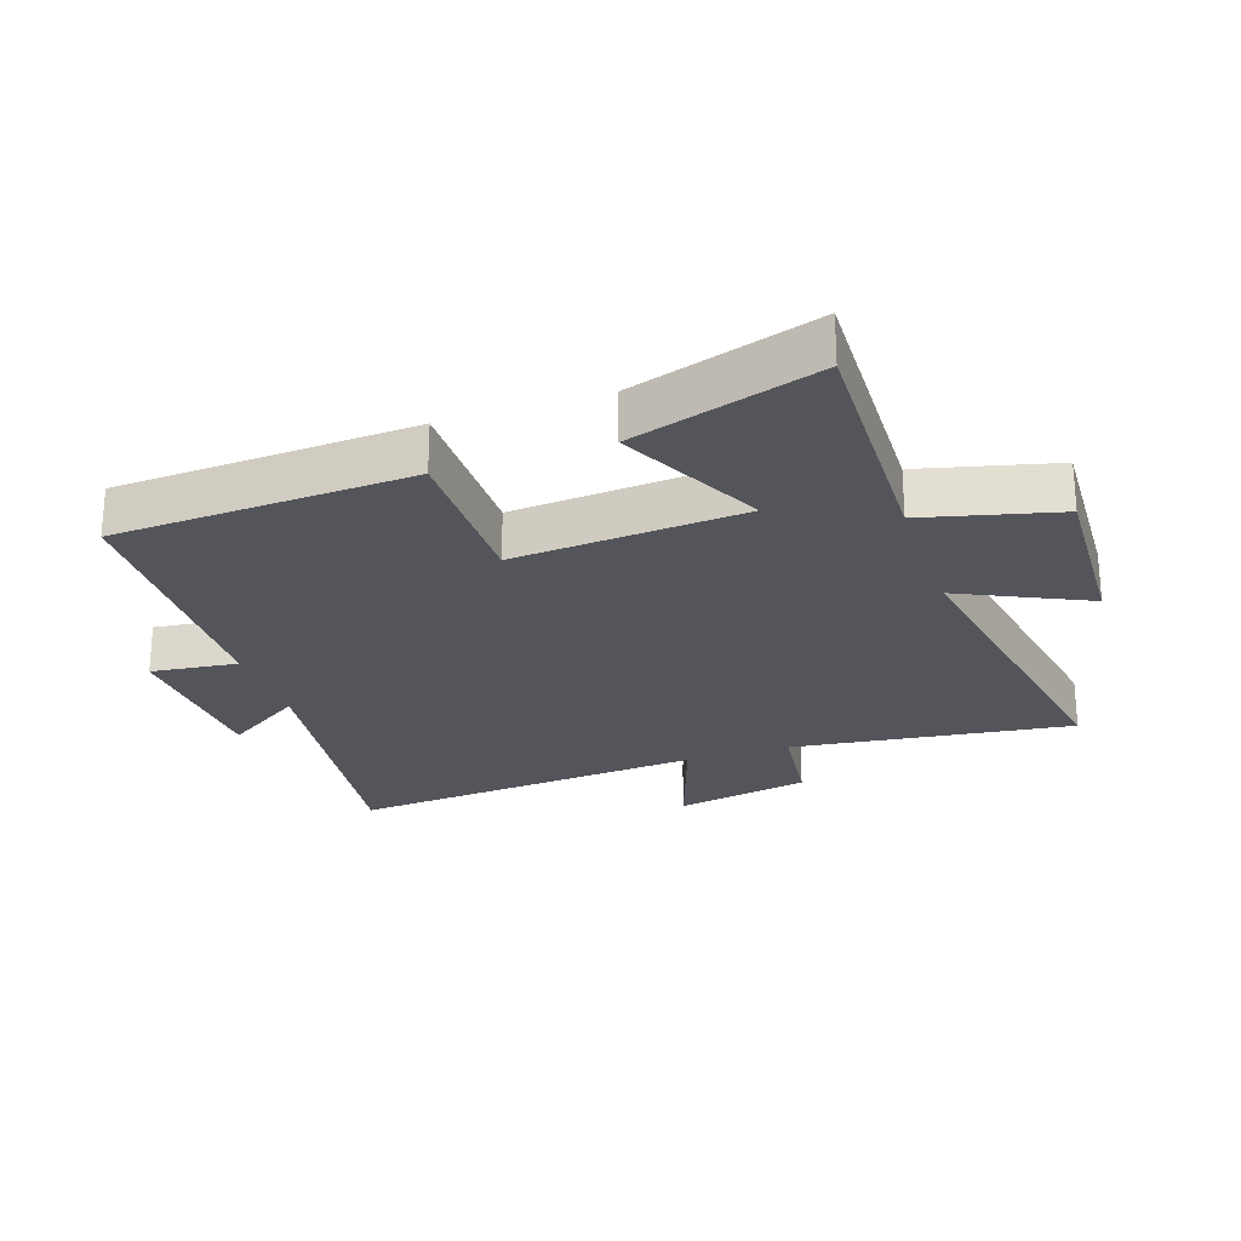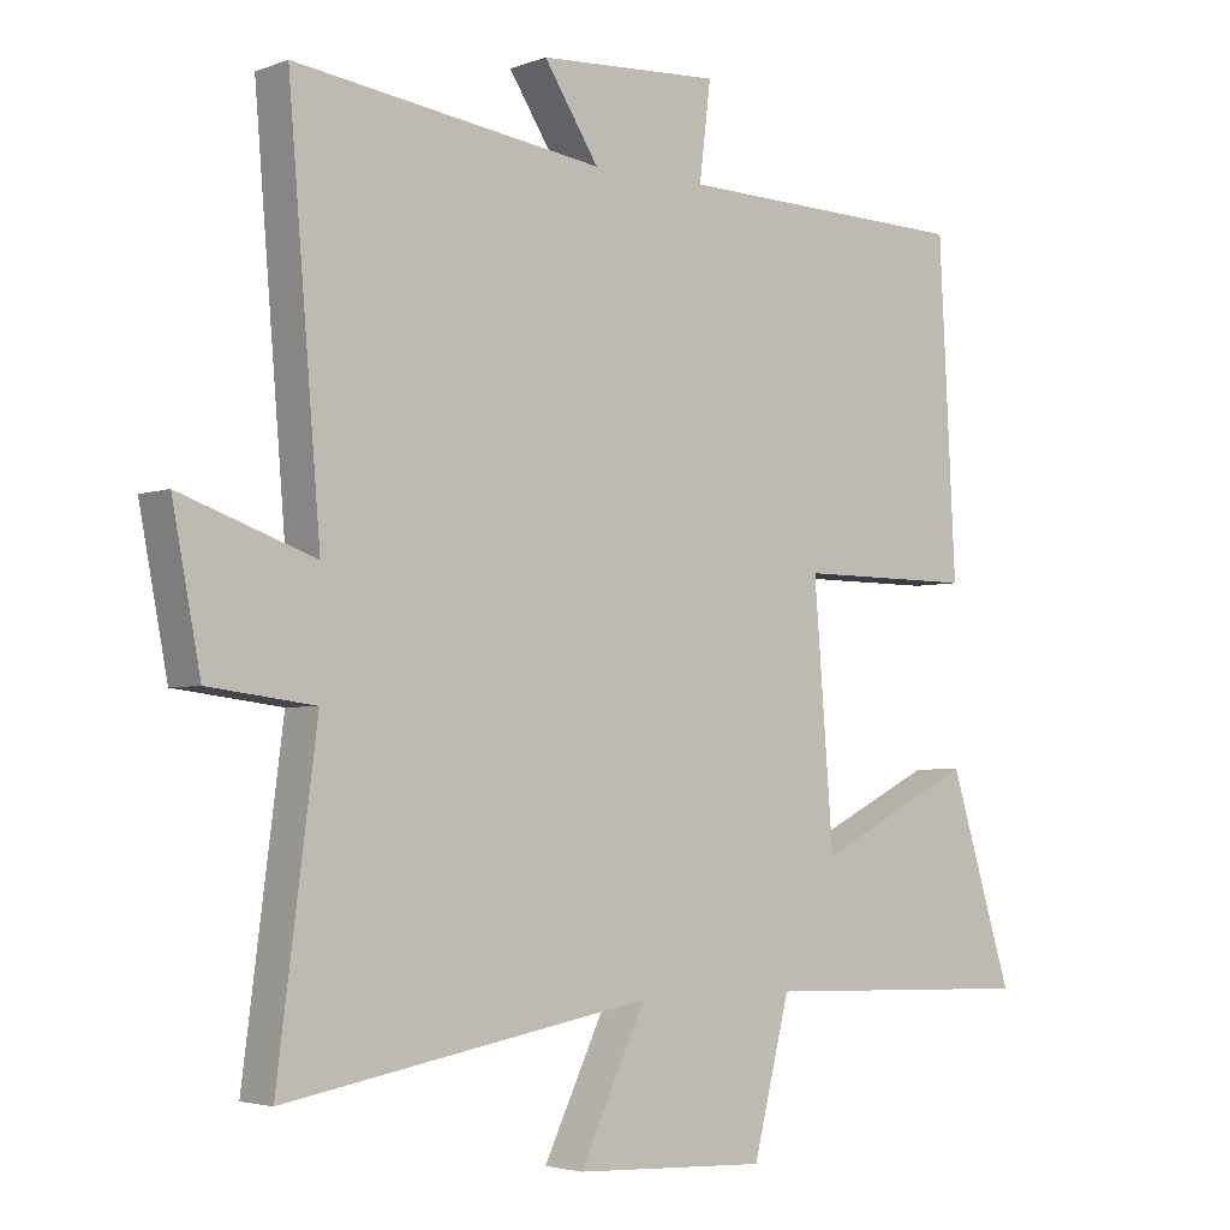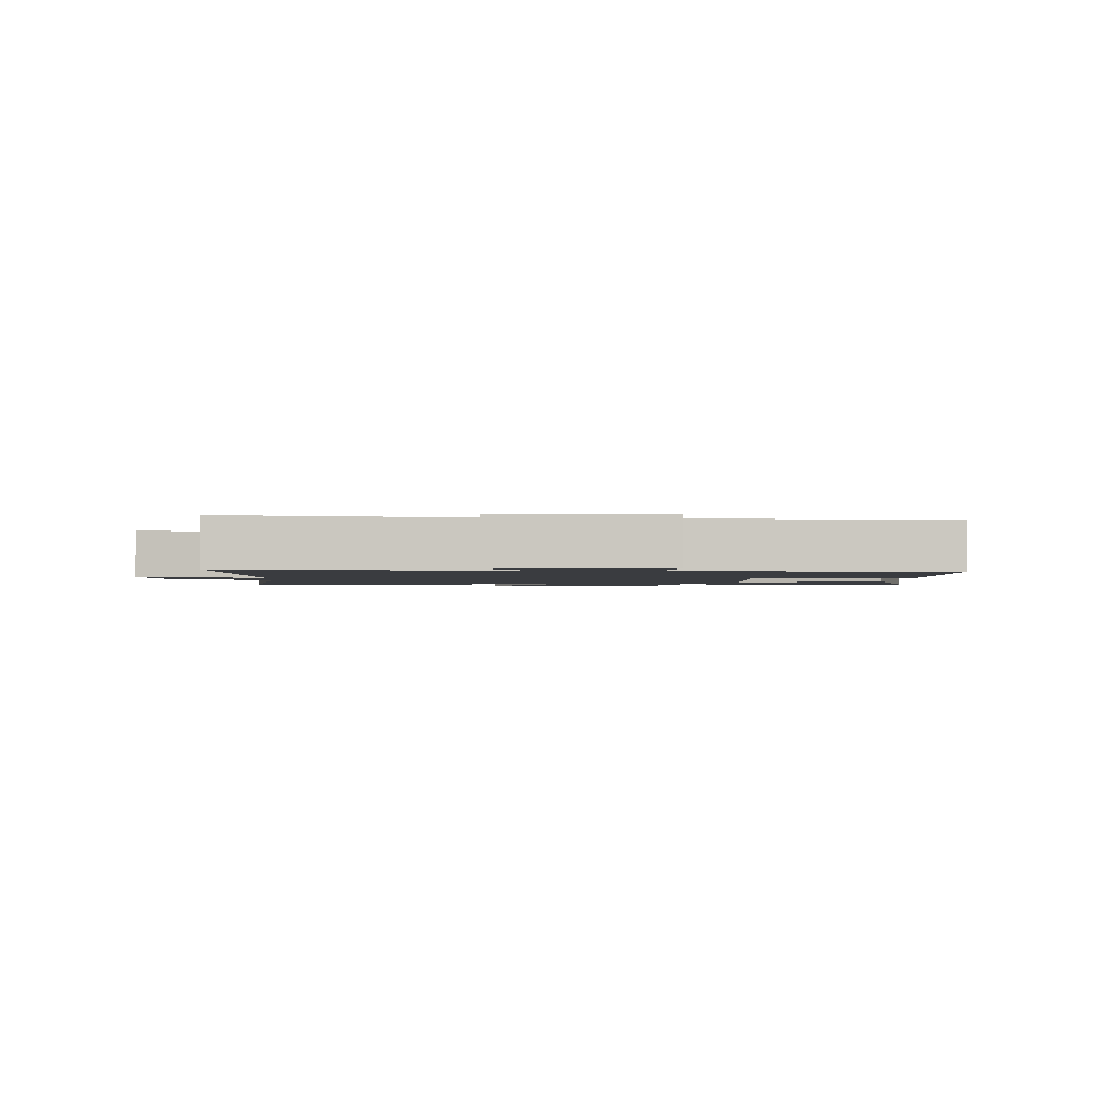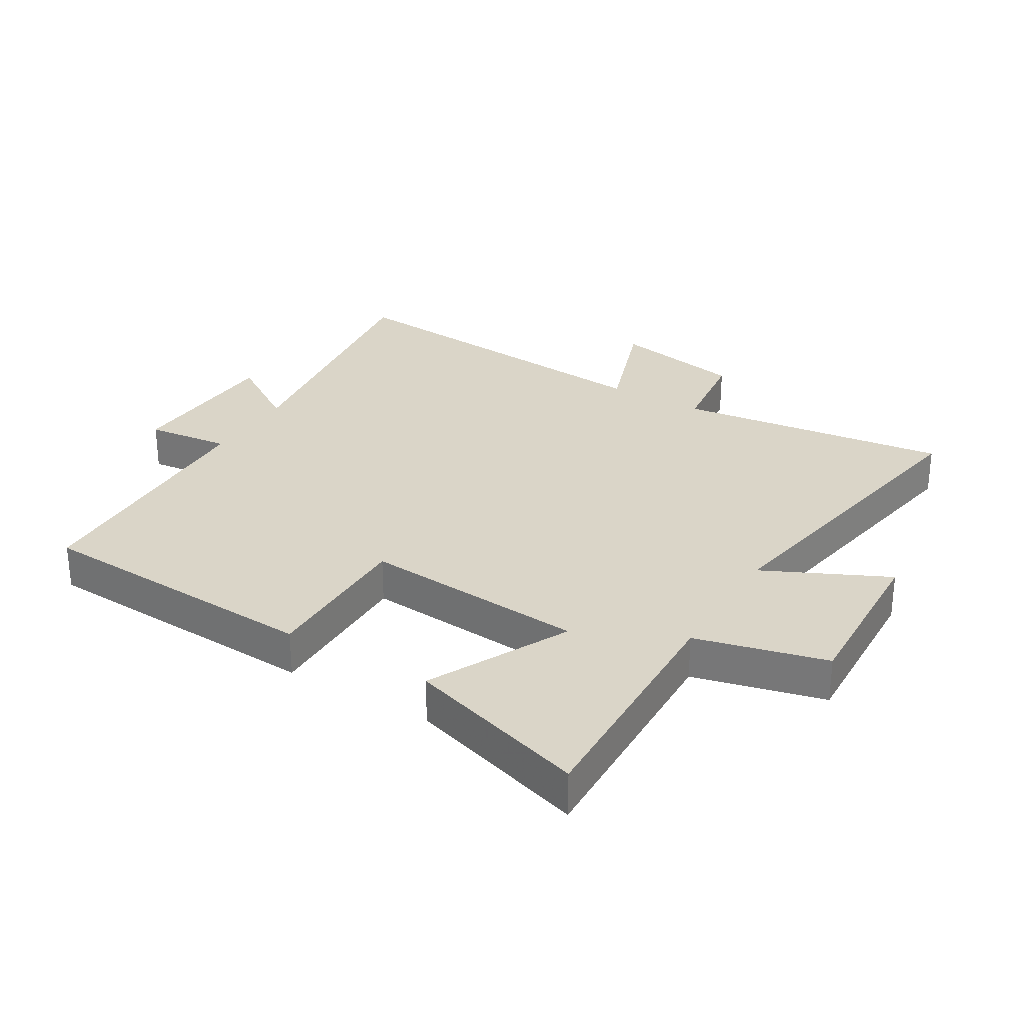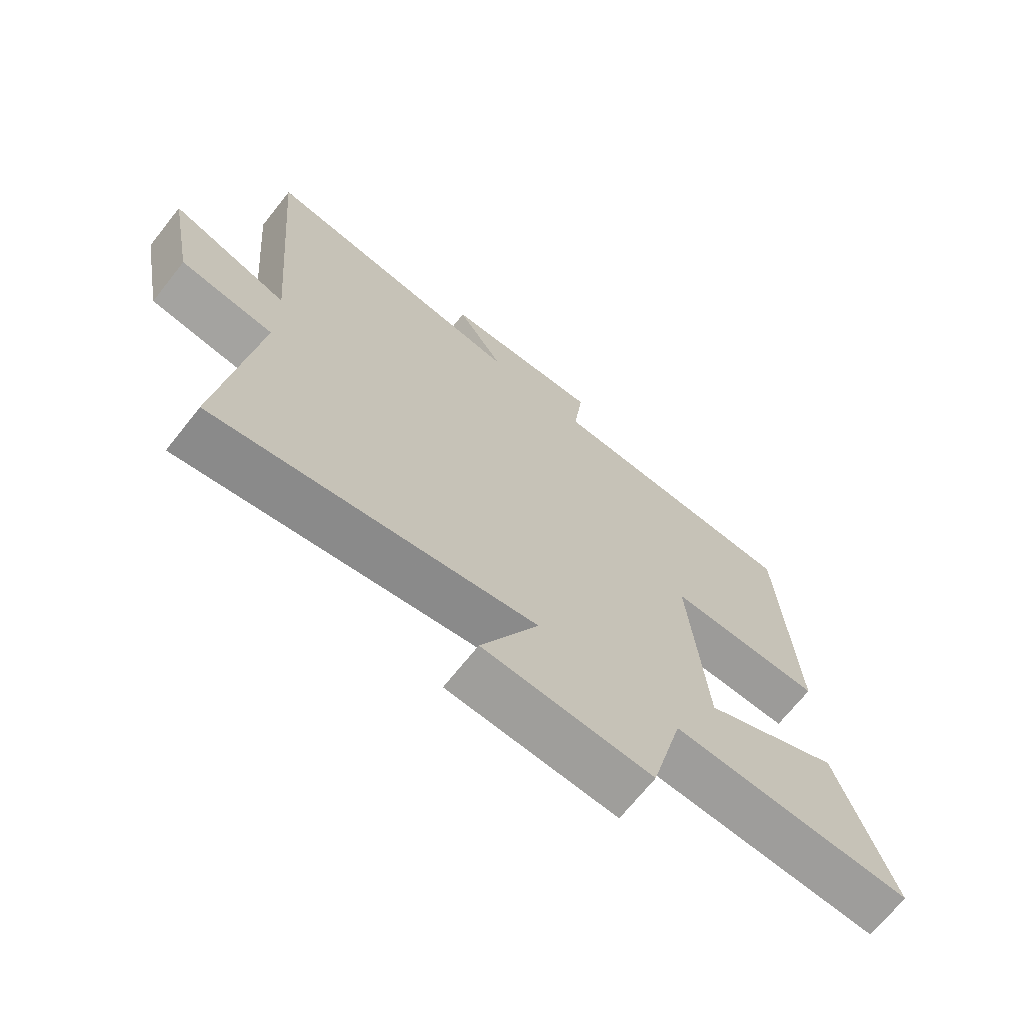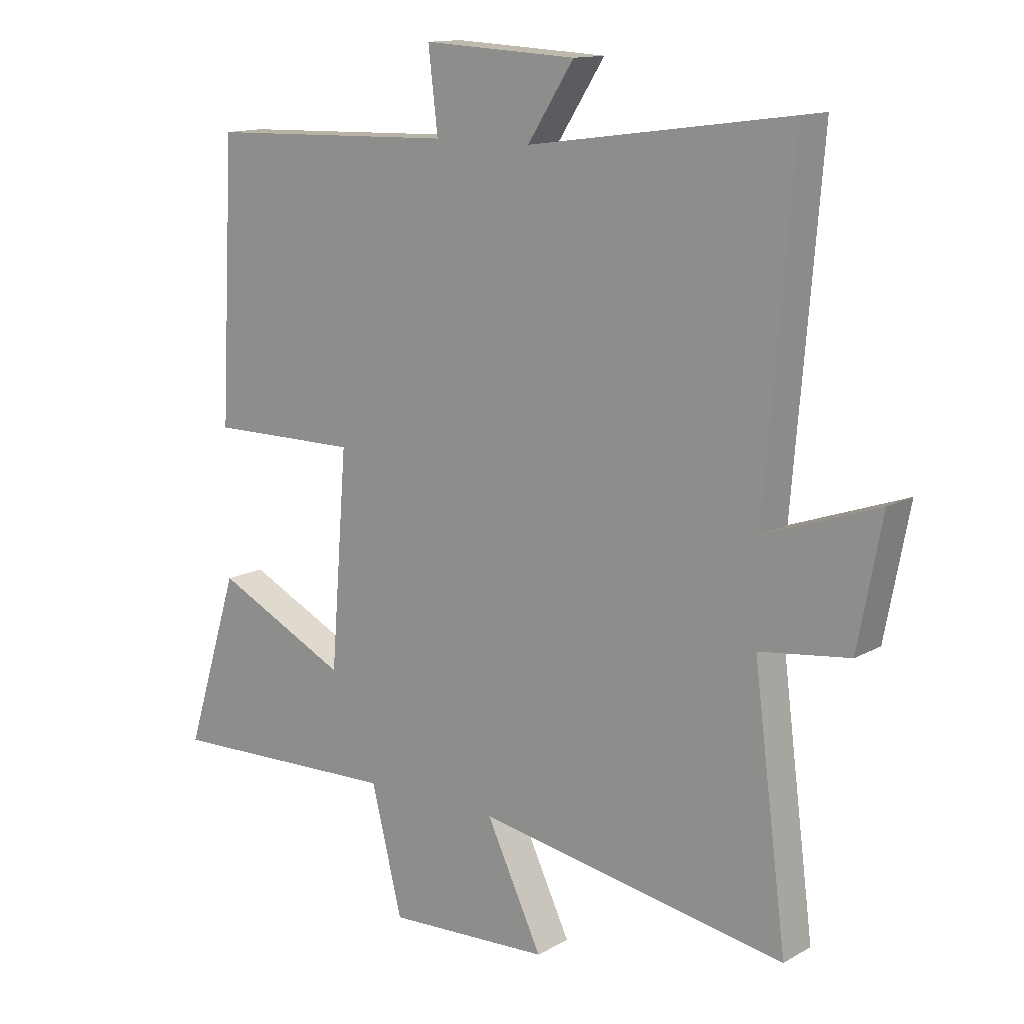
<metadata>
{"format":"obj","ext":"obj","renderer":"f3d","projection":"perspective","resolution":1024,"background":"white","views":[{"elev":-24.9,"azim":108.7,"up":"+Y"},{"elev":-3.5,"azim":-39.0,"up":"+Z"},{"elev":-1.7,"azim":-3.2,"up":"+Y"},{"elev":29.3,"azim":121.0,"up":"+Y"},{"elev":-69.5,"azim":-38.5,"up":"+Z"},{"elev":13.4,"azim":-141.4,"up":"+Z"}]}
</metadata>
<code>
v 0.59 0.07 -0.512
v 0.197 0.07 -0.5
v 0.145 0.07 -0.709
v -0.129 0.07 -0.697
v -0.035 0.07 -0.5
v -0.556 0.07 -0.593
v -0.5 0.07 -0.157
v -0.651 0.07 -0.138
v -0.691 0.07 0.072
v -0.5 0.07 0.005
v -0.546 0.07 0.561
v -0.107 0.07 0.5
v -0.185 0.07 0.621
v 0.073 0.07 0.635
v 0.057 0.07 0.5
v 0.476 0.07 0.488
v 0.5 0.07 0.025
v 0.248 0.07 0.026
v 0.276 0.07 -0.332
v 0.5 0.07 -0.221
v 0.59 0 -0.512
v 0.197 0 -0.5
v 0.145 0 -0.709
v -0.129 0 -0.697
v -0.035 0 -0.5
v -0.556 0 -0.593
v -0.5 0 -0.157
v -0.651 0 -0.138
v -0.691 0 0.072
v -0.5 0 0.005
v -0.546 0 0.561
v -0.107 0 0.5
v -0.185 0 0.621
v 0.073 0 0.635
v 0.057 0 0.5
v 0.476 0 0.488
v 0.5 0 0.025
v 0.248 0 0.026
v 0.276 0 -0.332
v 0.5 0 -0.221
f 19 20 1 2
f 18 19 2
f 15 16 17 18
f 15 18 2 3
f 12 13 14 15
f 12 15 3
f 10 11 12
f 7 8 9 10
f 7 10 12
f 5 6 7 12
f 3 4 5
f 3 5 12
f 22 21 40 39
f 22 39 38
f 38 37 36 35
f 23 22 38 35
f 35 34 33 32
f 23 35 32
f 32 31 30
f 30 29 28 27
f 32 30 27
f 32 27 26 25
f 25 24 23
f 32 25 23
f 1 21 22 2
f 2 22 23 3
f 3 23 24 4
f 4 24 25 5
f 5 25 26 6
f 6 26 27 7
f 7 27 28 8
f 8 28 29 9
f 9 29 30 10
f 10 30 31 11
f 11 31 32 12
f 12 32 33 13
f 13 33 34 14
f 14 34 35 15
f 15 35 36 16
f 16 36 37 17
f 17 37 38 18
f 18 38 39 19
f 19 39 40 20
f 20 40 21 1

</code>
